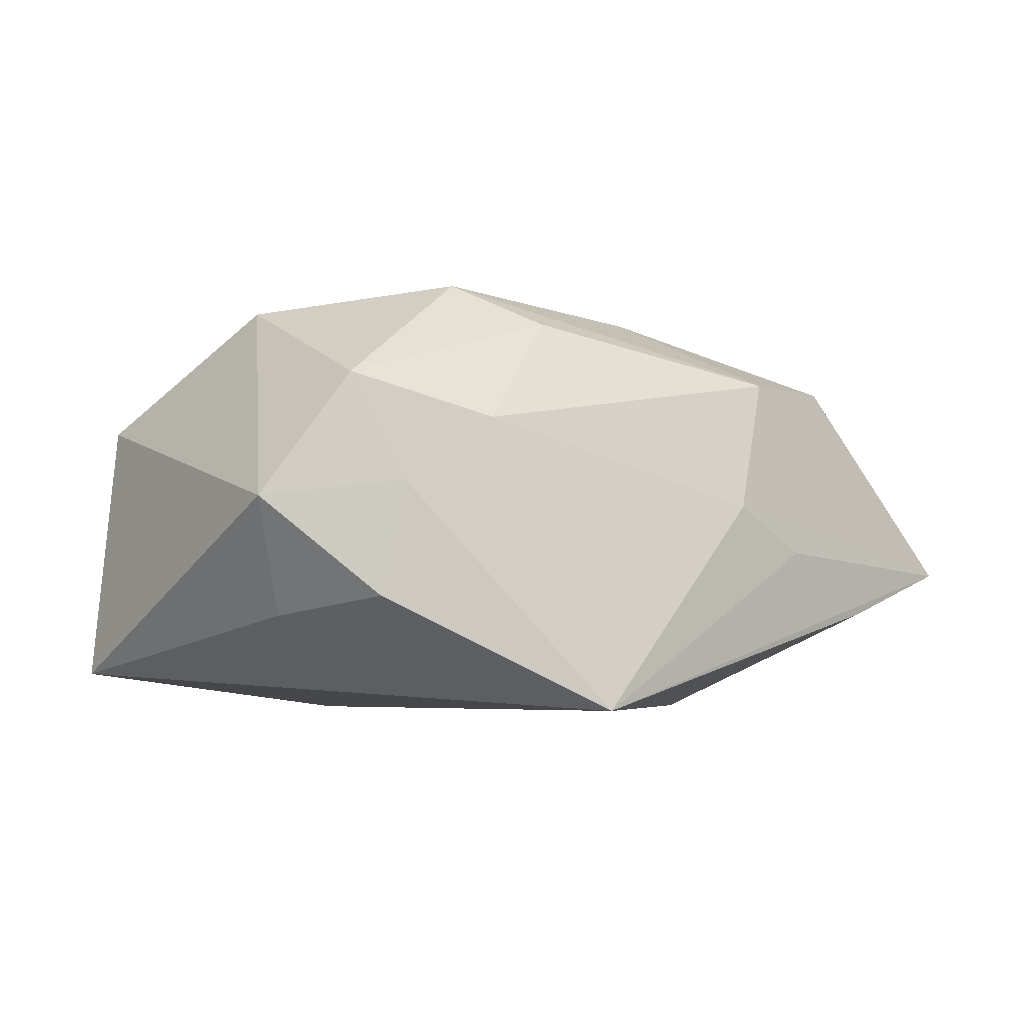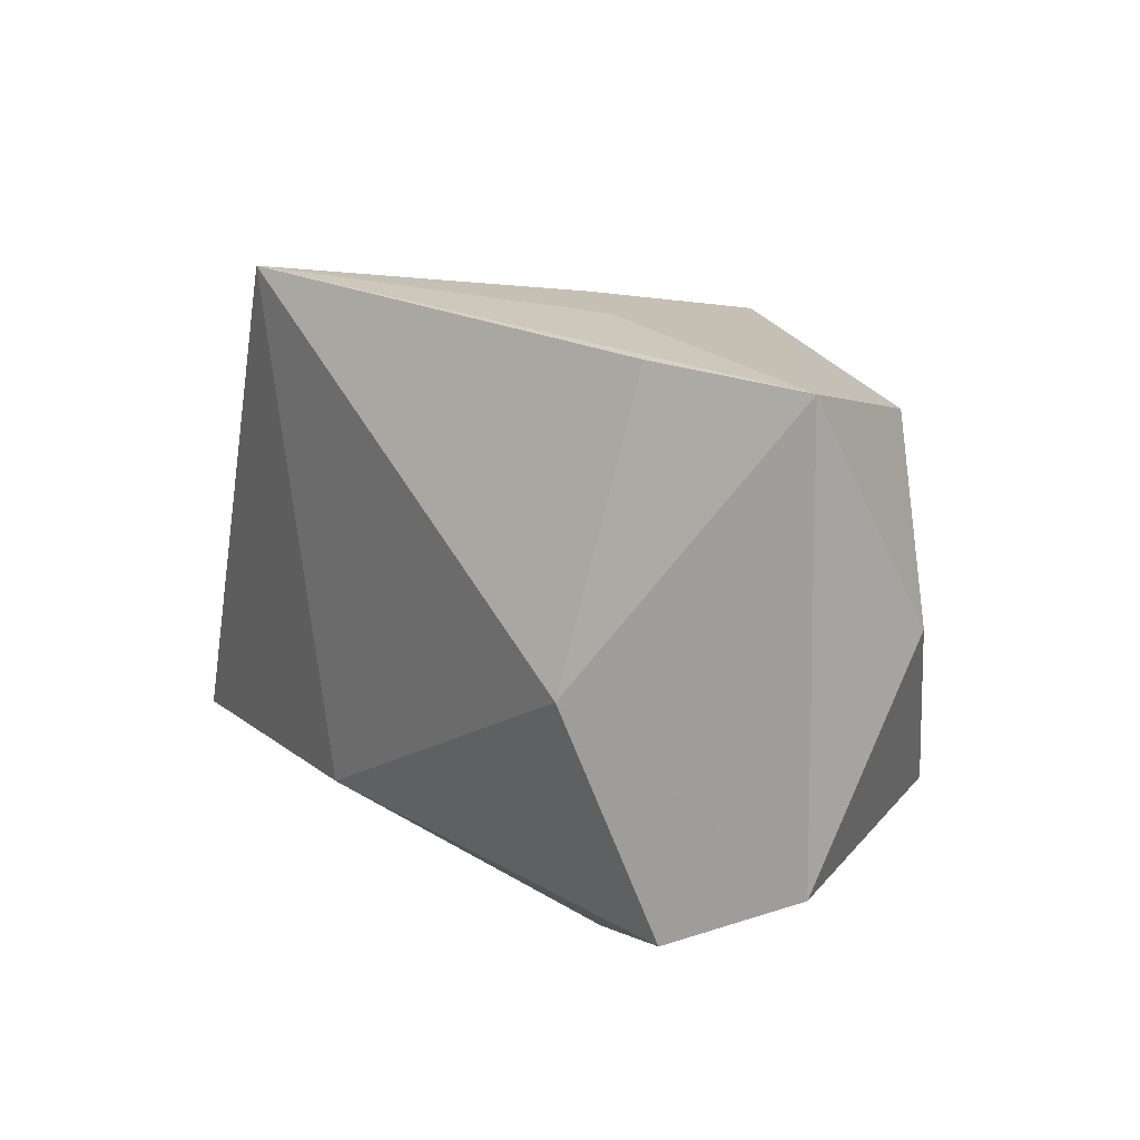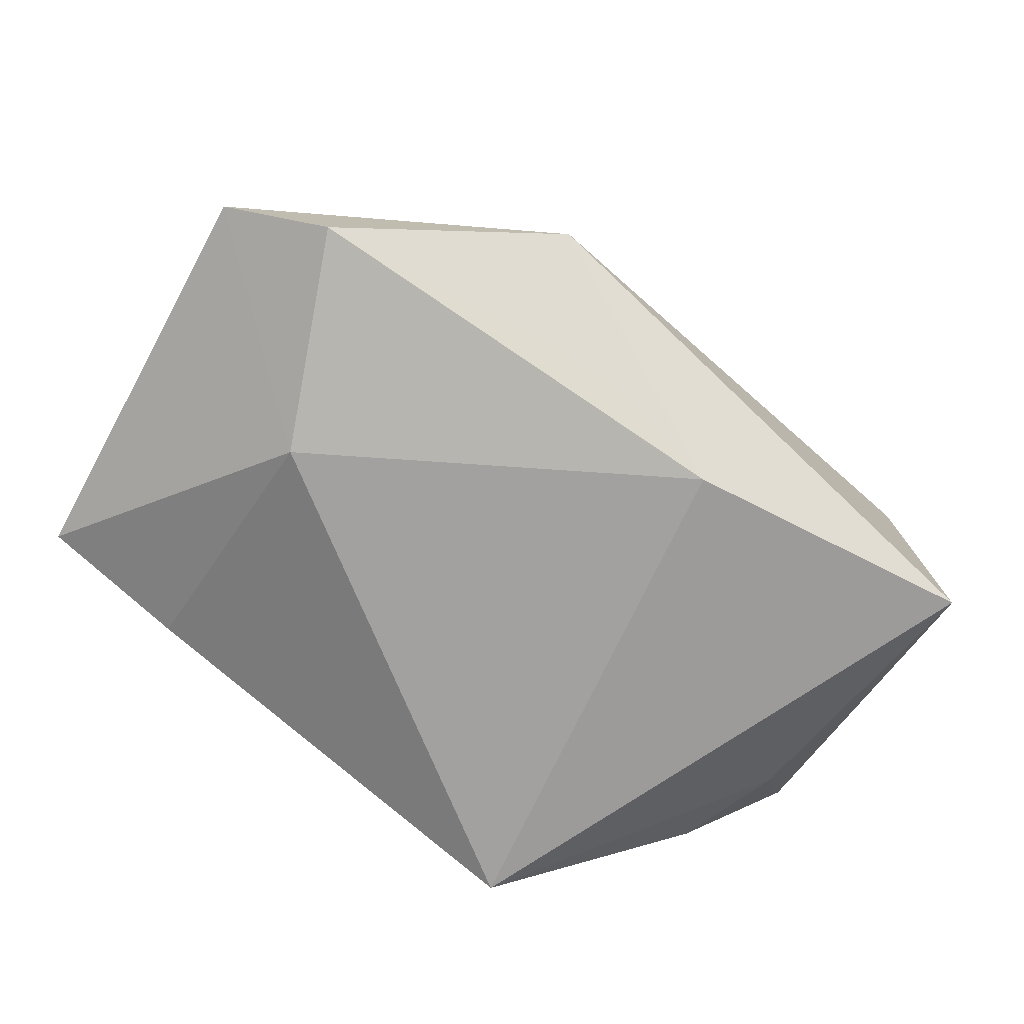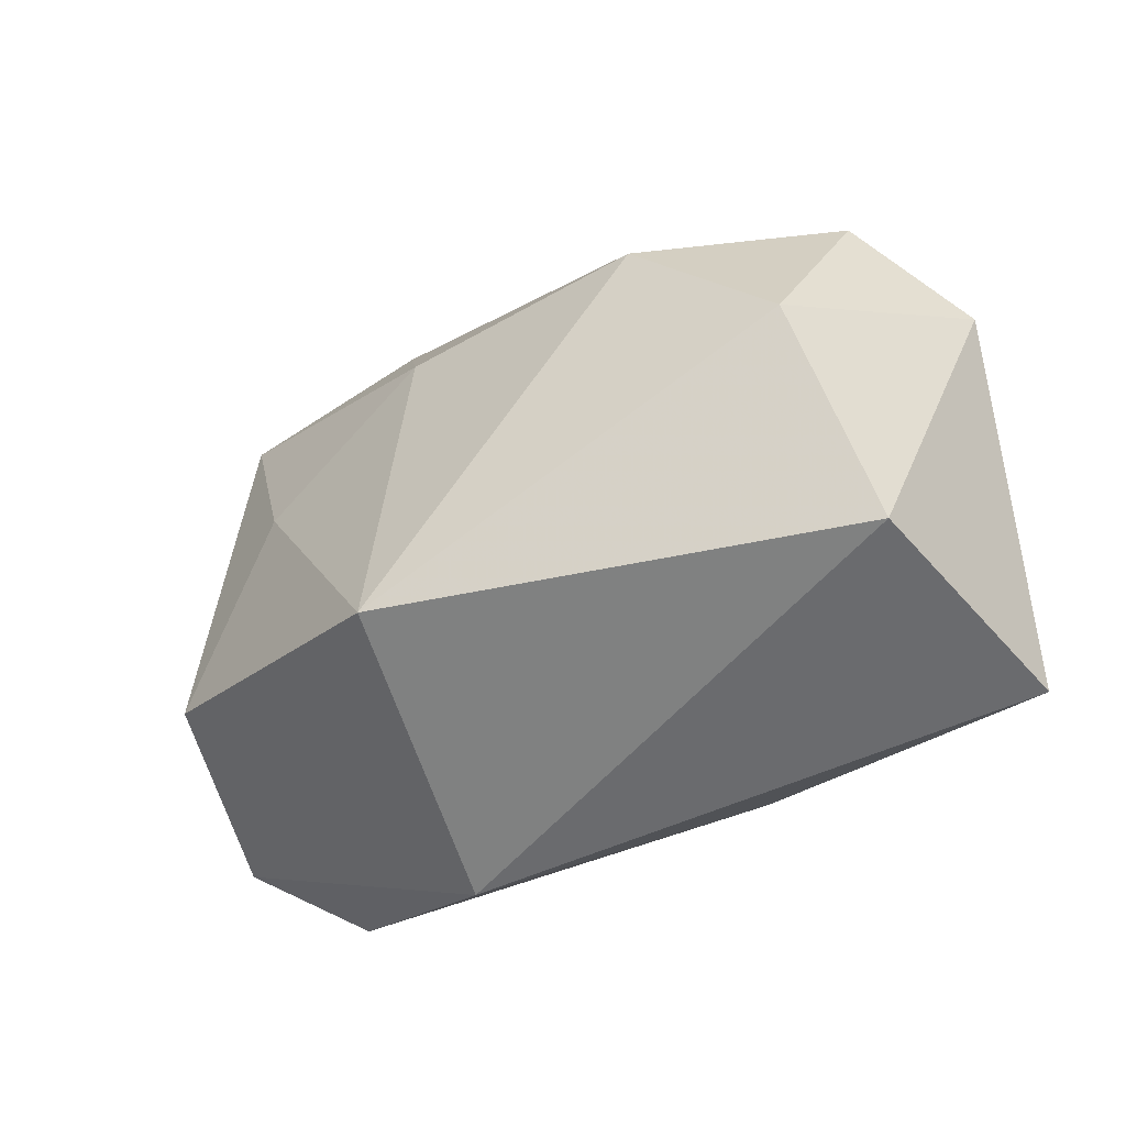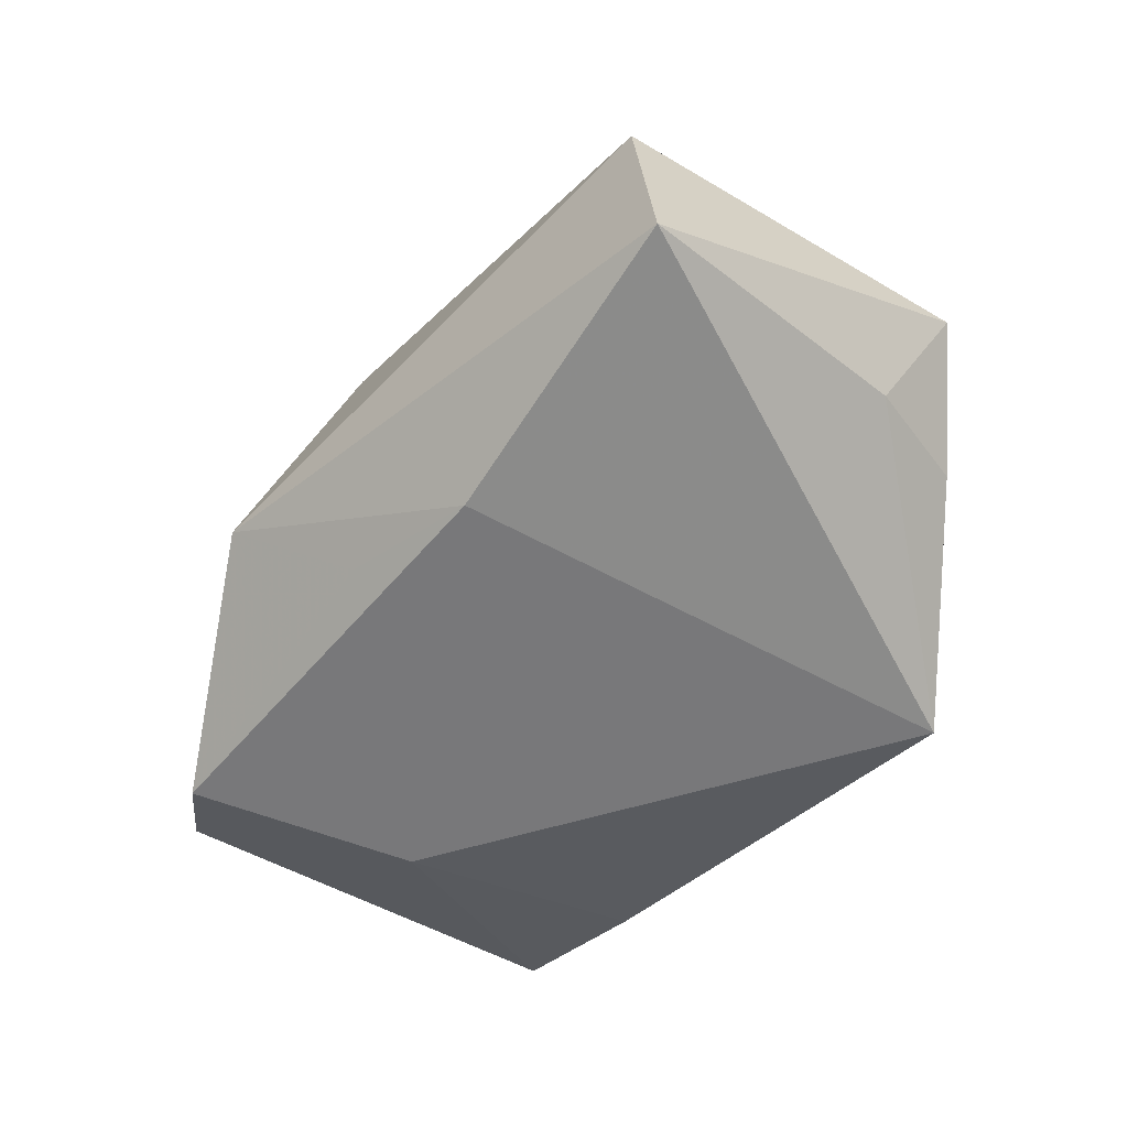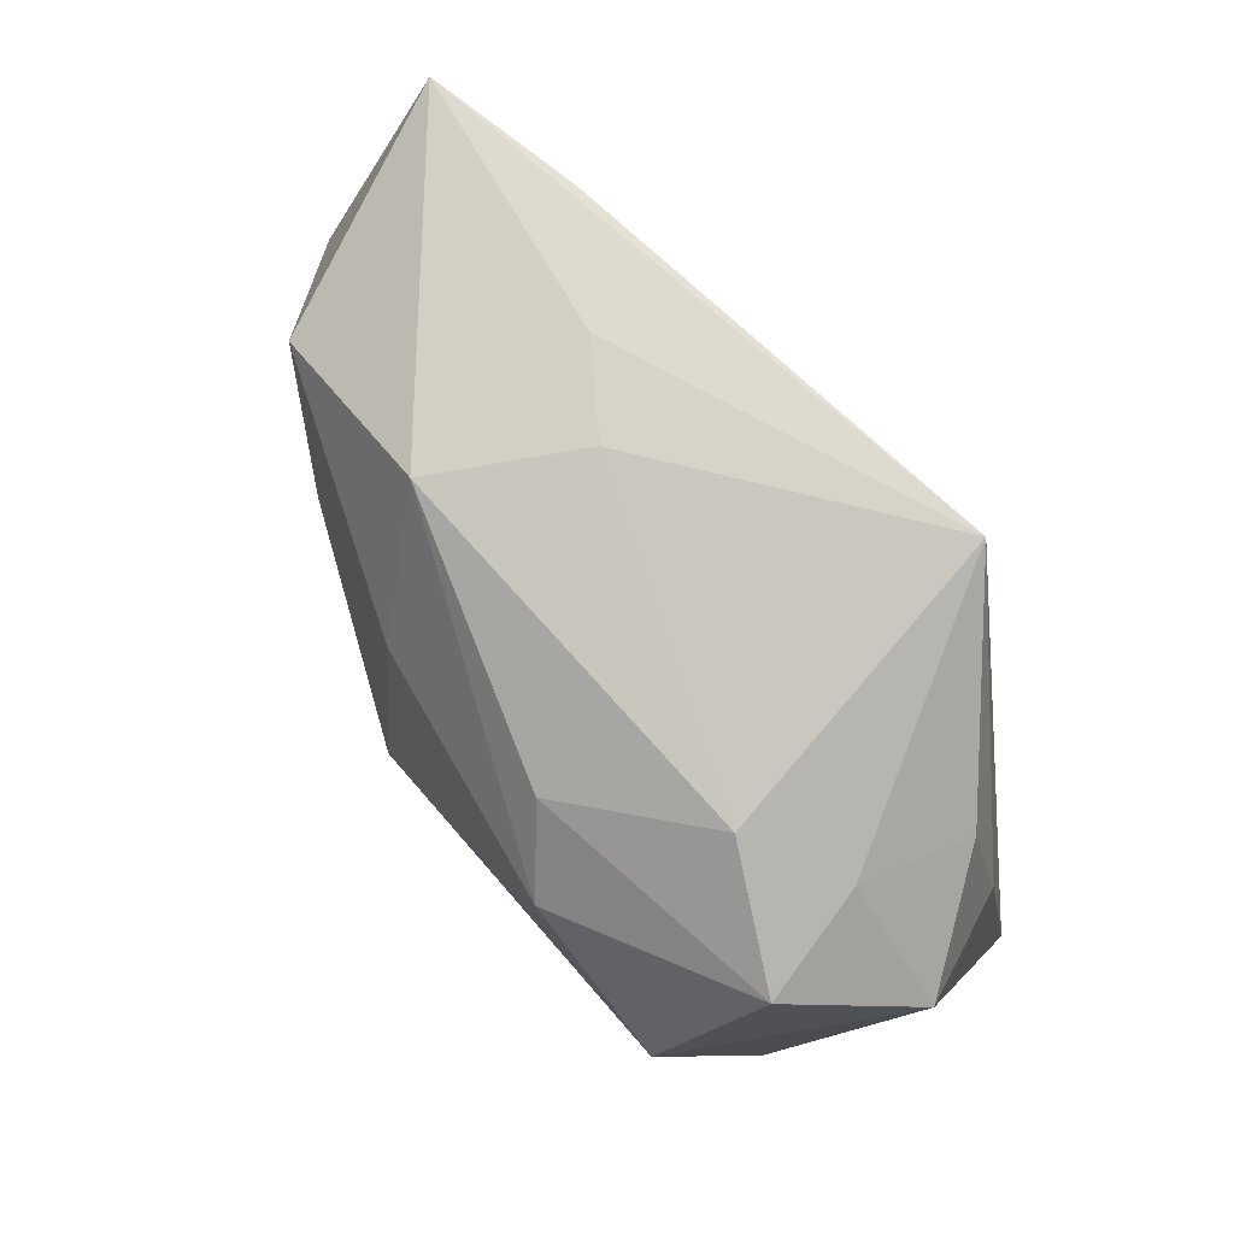
<metadata>
{"format":"obj","ext":"obj","renderer":"f3d","projection":"perspective","resolution":1024,"background":"white","views":[{"elev":-4.9,"azim":132.0,"up":"+Z"},{"elev":23.1,"azim":-128.2,"up":"+Y"},{"elev":-72.2,"azim":-36.3,"up":"+Z"},{"elev":-48.2,"azim":32.8,"up":"+Y"},{"elev":-57.6,"azim":49.0,"up":"+Z"},{"elev":69.7,"azim":57.5,"up":"+Y"}]}
</metadata>
<code>
v 0.03434 0.01509 -0.008951
v 0.01963 0.009733 0.02209
v 0.03295 0.0167 0.001516
v 0.0375 -0.02342 -0.01582
v -0.02827 0.02008 0.01533
v -0.01245 0.02816 -0.003442
v 0.02532 0.02037 0.007642
v 0.0324 -0.004473 0.01927
v -0.0224 0.00326 0.0182
v -0.04143 0.007118 0.005493
v -0.007267 -0.02221 0.02266
v -0.04377 -0.01169 -0.0085
v -0.02387 0.02825 -0.009405
v -0.005004 -0.02138 -0.01554
v 0.008503 -0.01946 -0.01929
v -0.03503 -0.01147 0.01322
v -0.01453 -0.0292 -0.005816
v -0.03459 -0.01751 -0.01604
v 0.03698 0.004273 -0.01057
v -0.02521 0.001891 -0.01929
v 0.04285 0.008079 -4.843e-05
v 0.03494 -0.02308 0.008688
v 0.01796 0.02834 -0.01929
v -0.004168 0.02742 0.0008703
v -0.004483 0.01144 0.02107
v 0.03653 0.01325 0.01136
v 0.01394 0.01643 0.01823
v -0.01068 0.02499 0.01402
v -0.03855 0.02834 -0.004767
f 13 23 20
f 15 18 20
f 20 23 15
f 23 4 15
f 17 15 4
f 16 17 11
f 11 17 22
f 22 17 4
f 21 22 4
f 5 28 29
f 29 13 20
f 23 13 29
f 18 15 14
f 14 17 18
f 15 17 14
f 9 16 11
f 5 16 9
f 19 4 23
f 19 21 4
f 26 21 3
f 11 22 8
f 8 2 11
f 26 2 8
f 8 21 26
f 22 21 8
f 7 3 23
f 26 3 7
f 18 17 12
f 17 16 12
f 20 18 12
f 12 29 20
f 24 29 28
f 24 7 23
f 28 7 24
f 5 9 25
f 25 28 5
f 2 28 25
f 11 2 25
f 25 9 11
f 23 3 1
f 1 3 21
f 1 19 23
f 21 19 1
f 27 28 2
f 27 7 28
f 27 2 26
f 26 7 27
f 10 12 16
f 29 12 10
f 10 16 5
f 5 29 10
f 23 29 6
f 6 24 23
f 29 24 6

</code>
